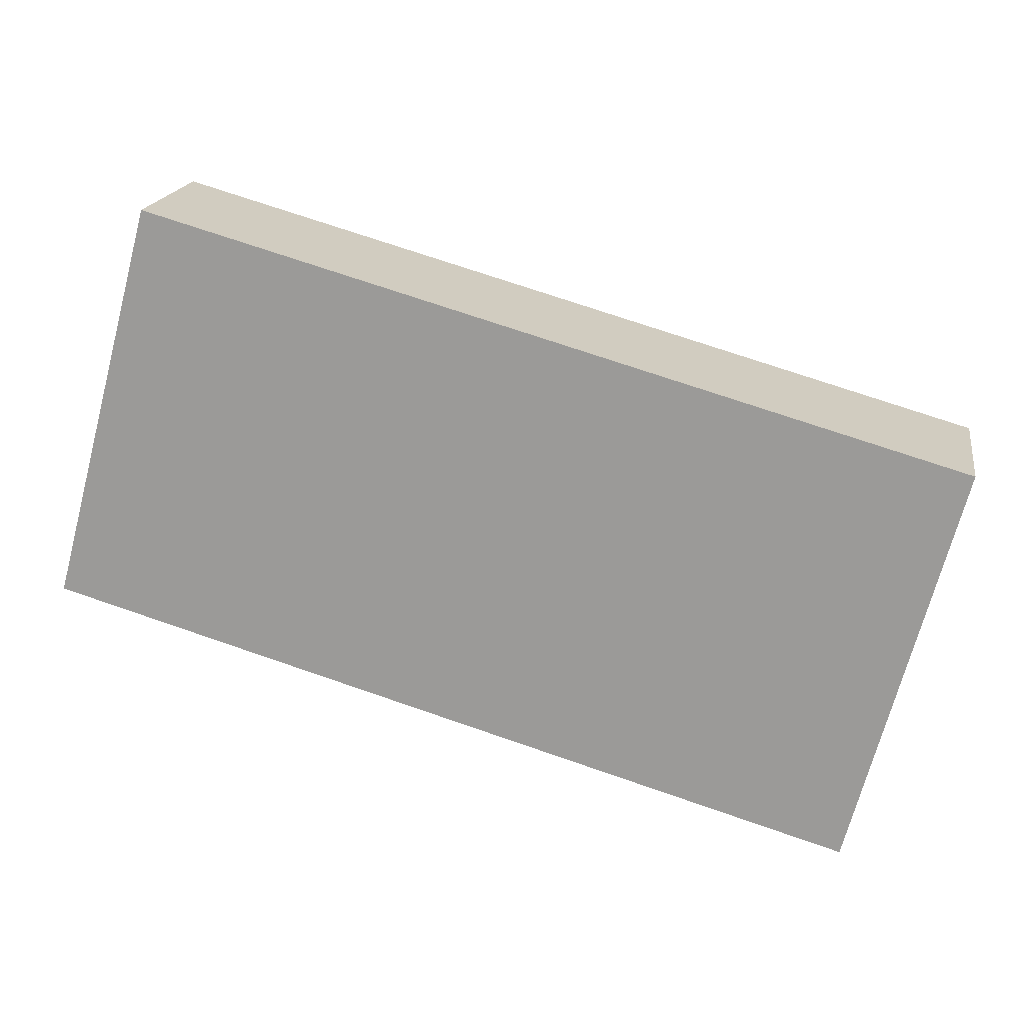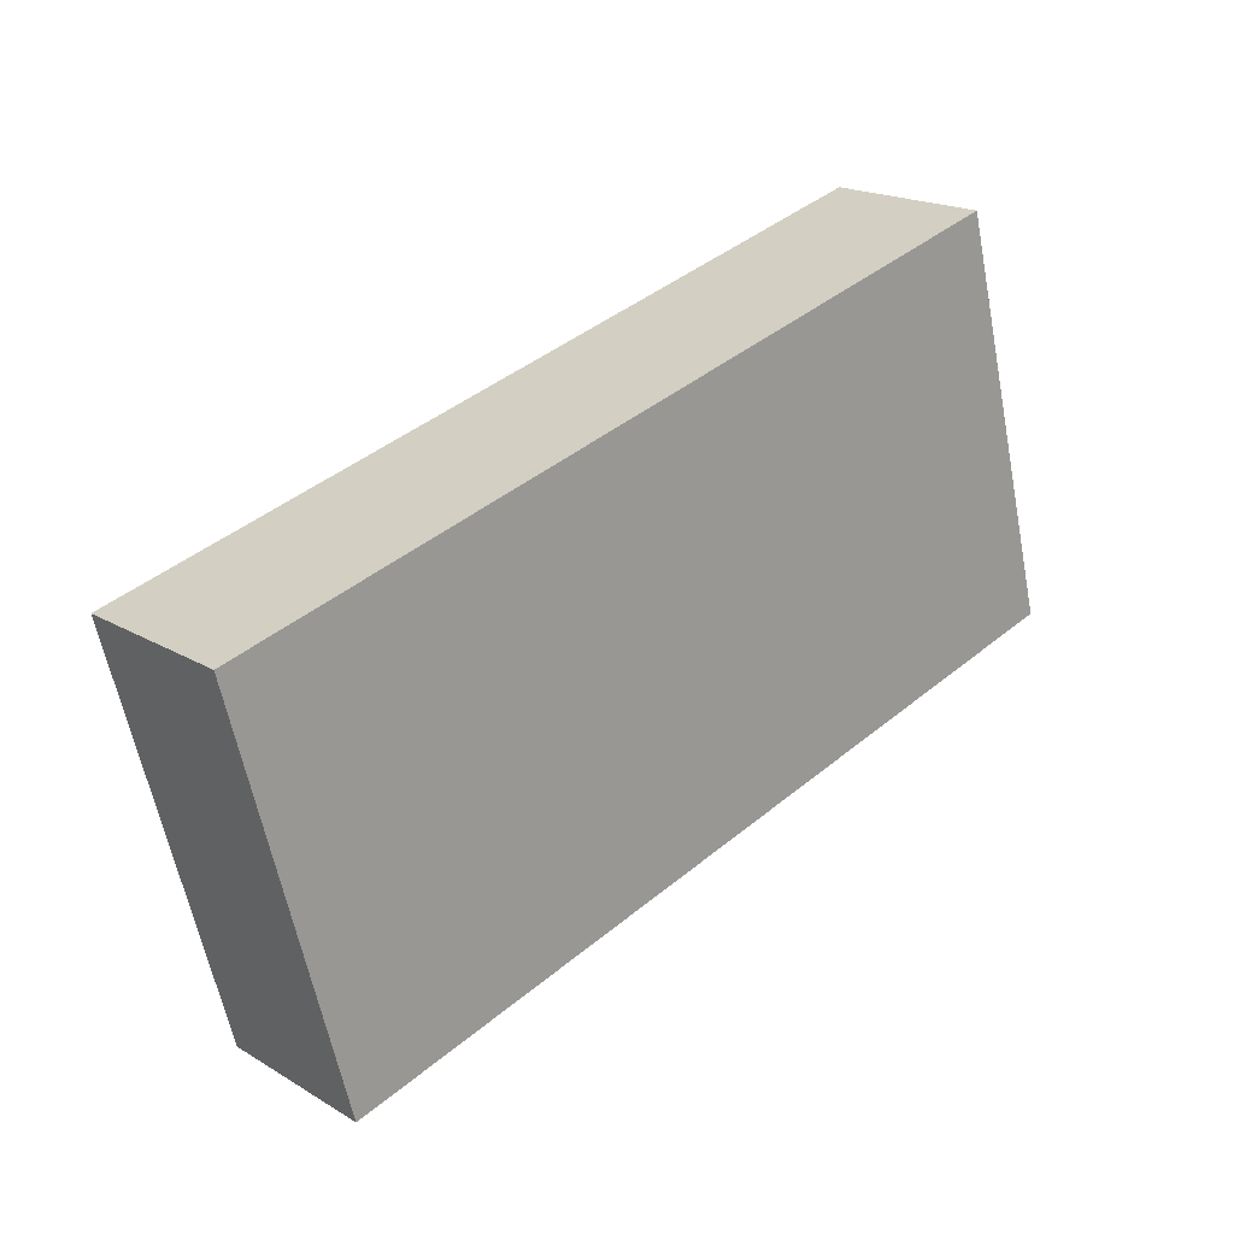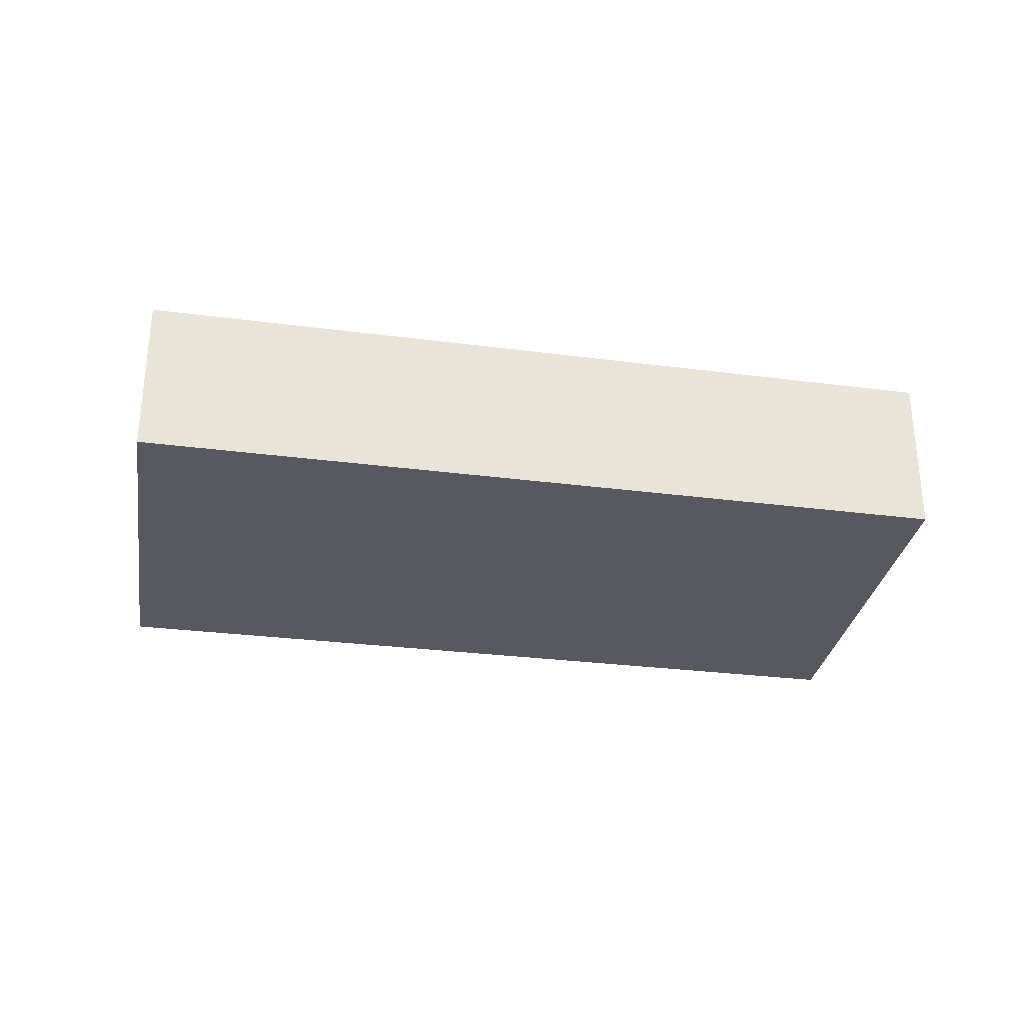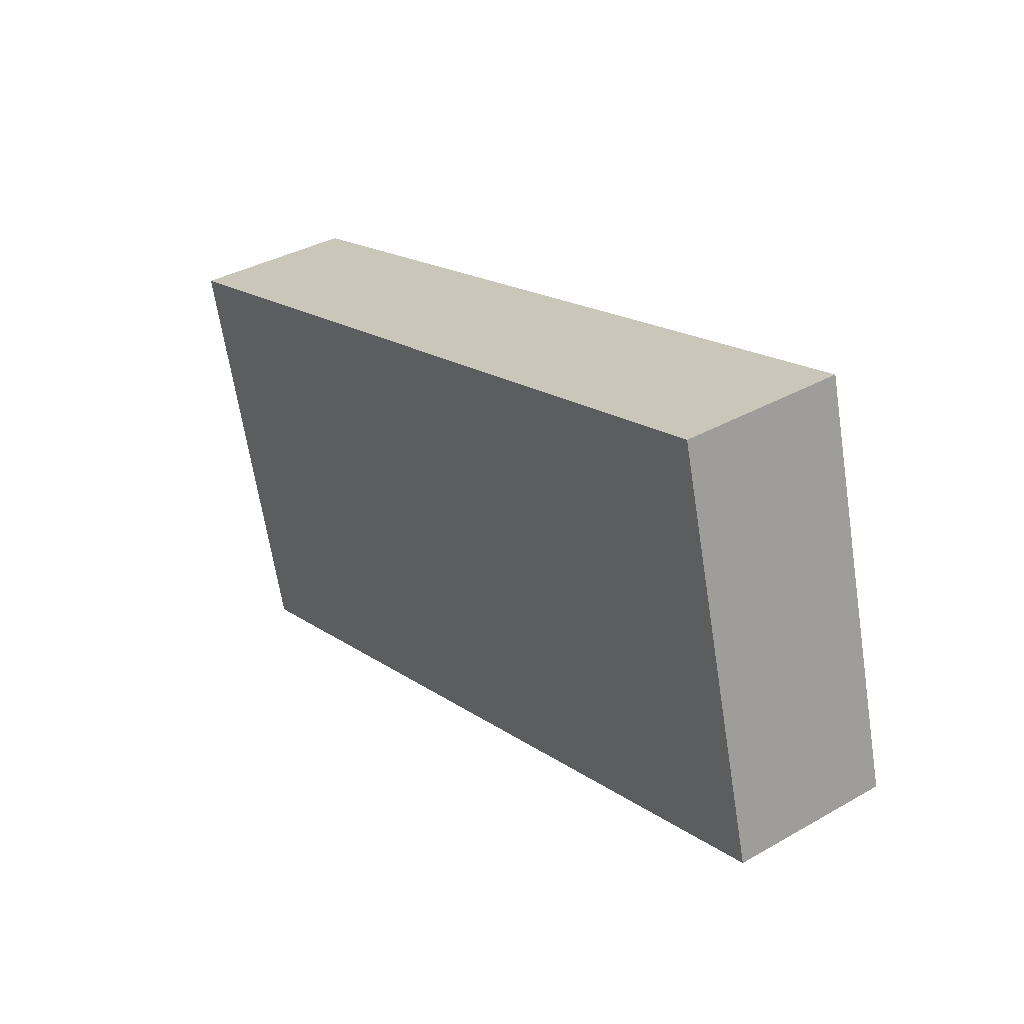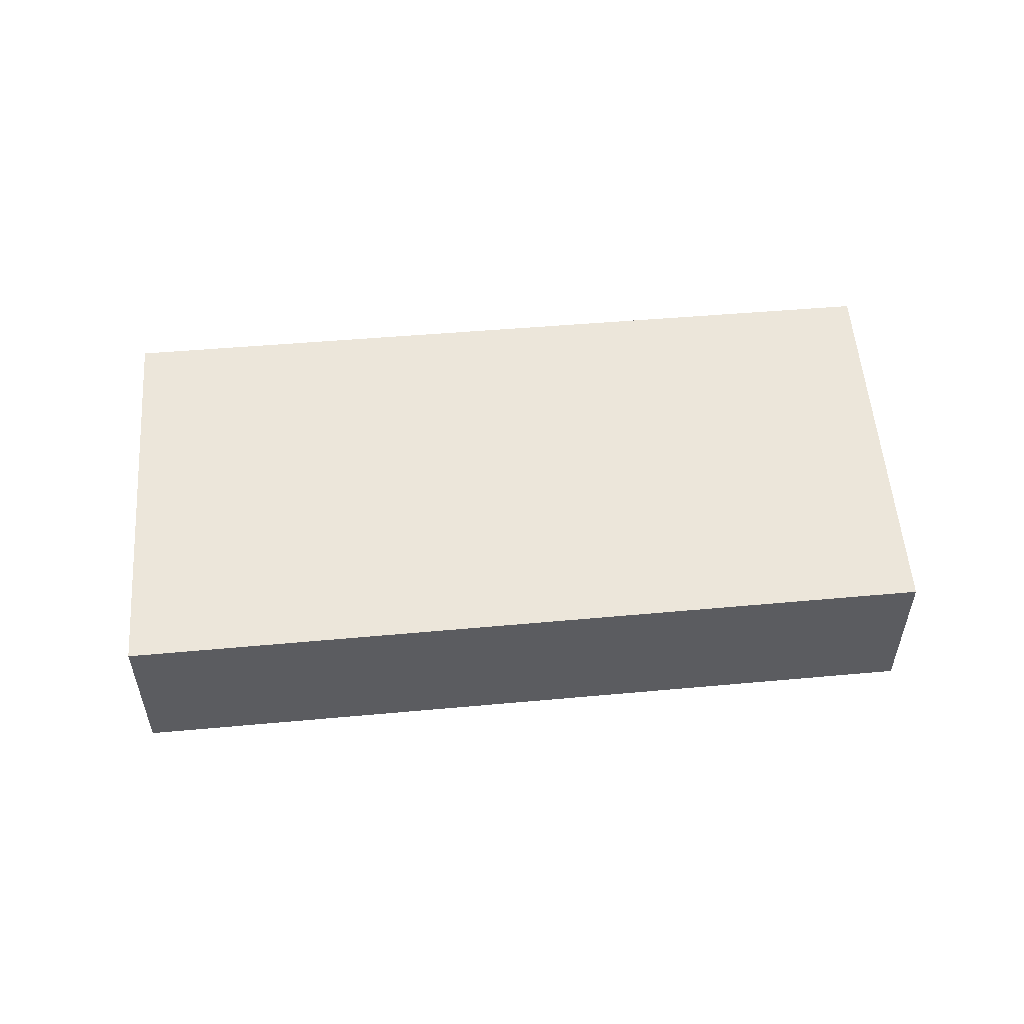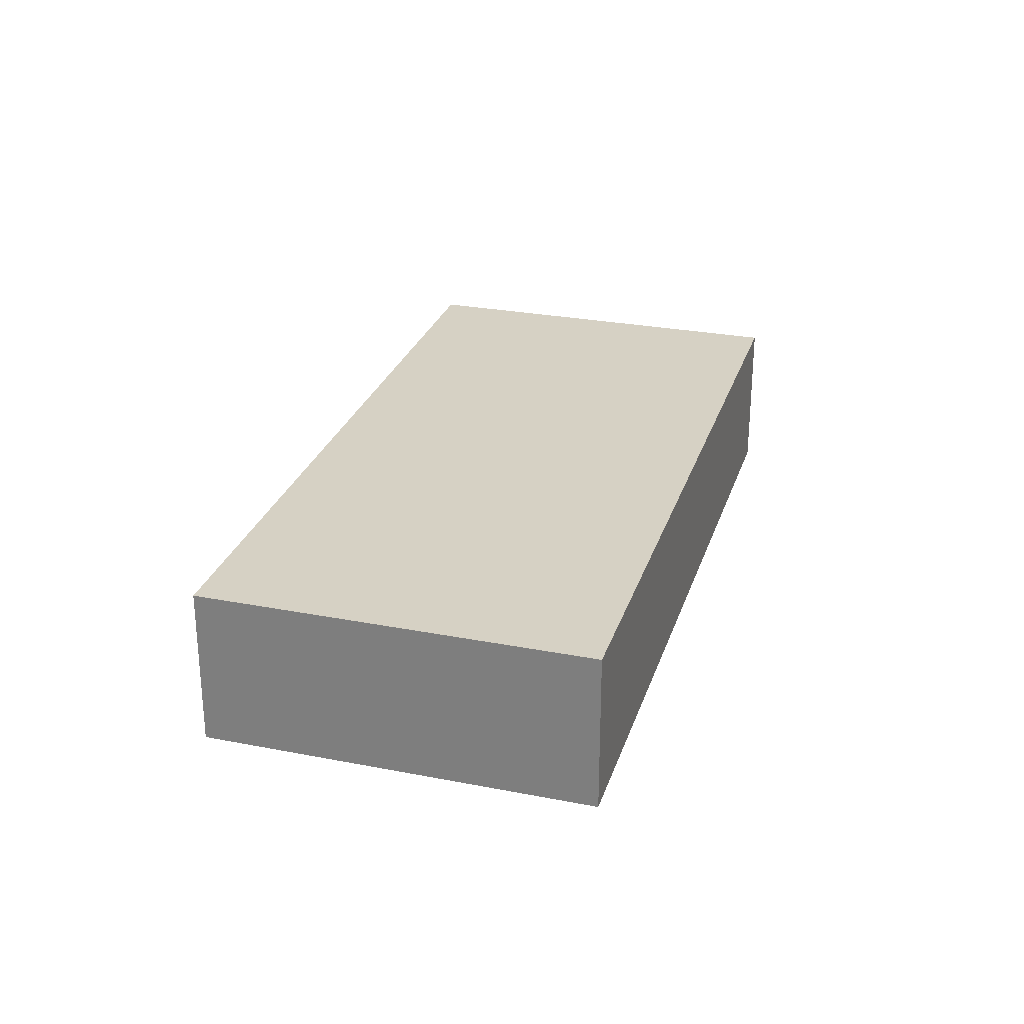
<metadata>
{"format":"obj","ext":"obj","renderer":"f3d","projection":"perspective","resolution":1024,"background":"white","views":[{"elev":18.6,"azim":9.5,"up":"+Z"},{"elev":19.1,"azim":137.9,"up":"+Z"},{"elev":-30.3,"azim":-174.5,"up":"+Y"},{"elev":36.4,"azim":-126.5,"up":"+Z"},{"elev":54.2,"azim":-169.3,"up":"+Y"},{"elev":26.8,"azim":-58.0,"up":"+Y"}]}
</metadata>
<code>
v  0 2.205 1.35e-16
v  12.24 2.205 2.267
v  10.8 2.205 -3.144
v  1.429 2.205 5.328
v  12.24 -1.388e-16 2.267
v  10.8 1.925e-16 -3.144
v  0 0 0
v  1.429 -3.262e-16 5.328
g defaultobject
f 1 2 3
f 2 1 4
f 5 3 2
f 3 5 6
f 6 1 3
f 1 6 7
f 7 4 1
f 4 7 8
f 8 2 4
f 2 8 5
f 5 7 6
f 7 5 8

</code>
